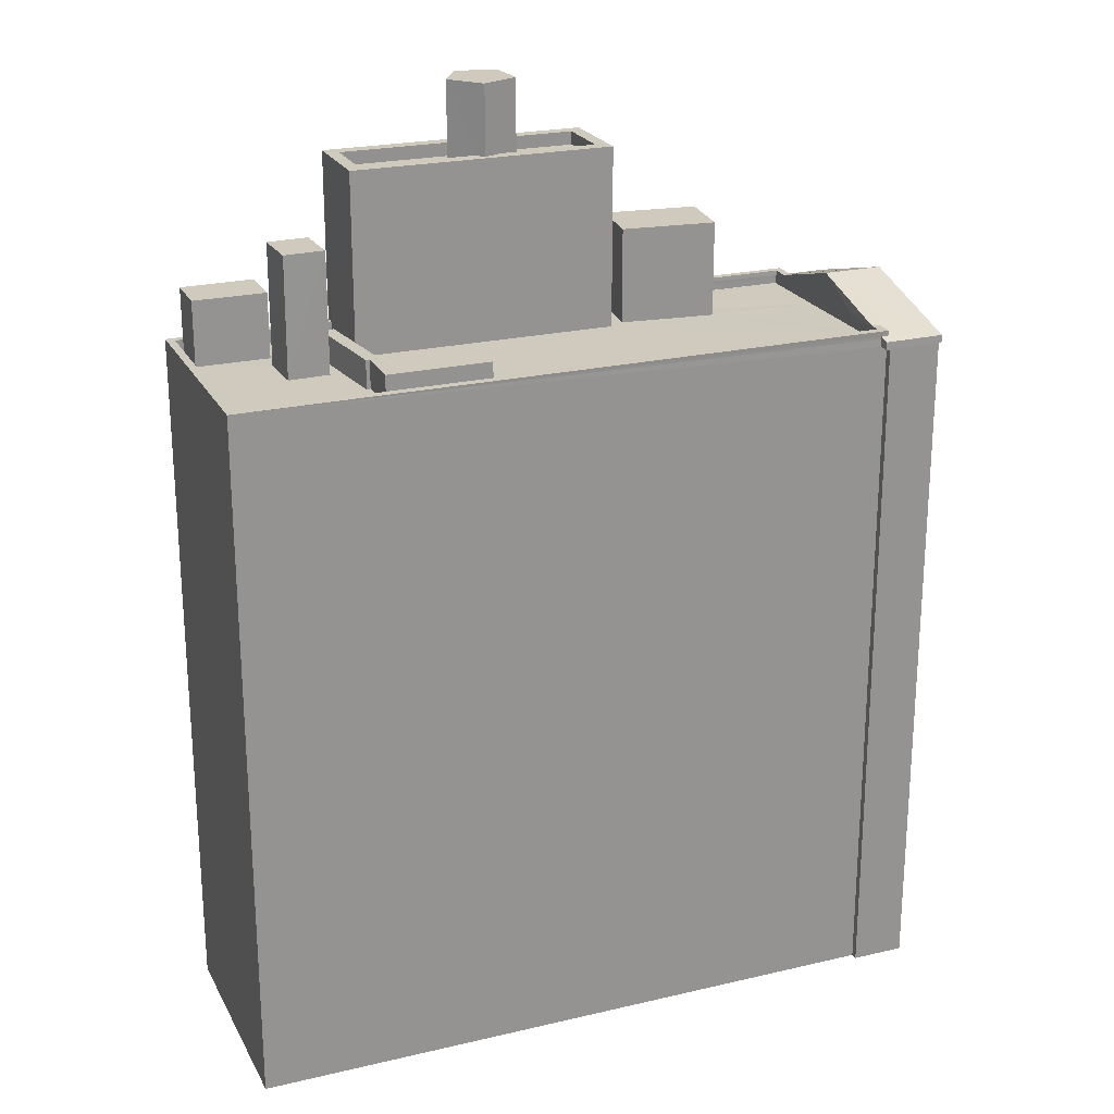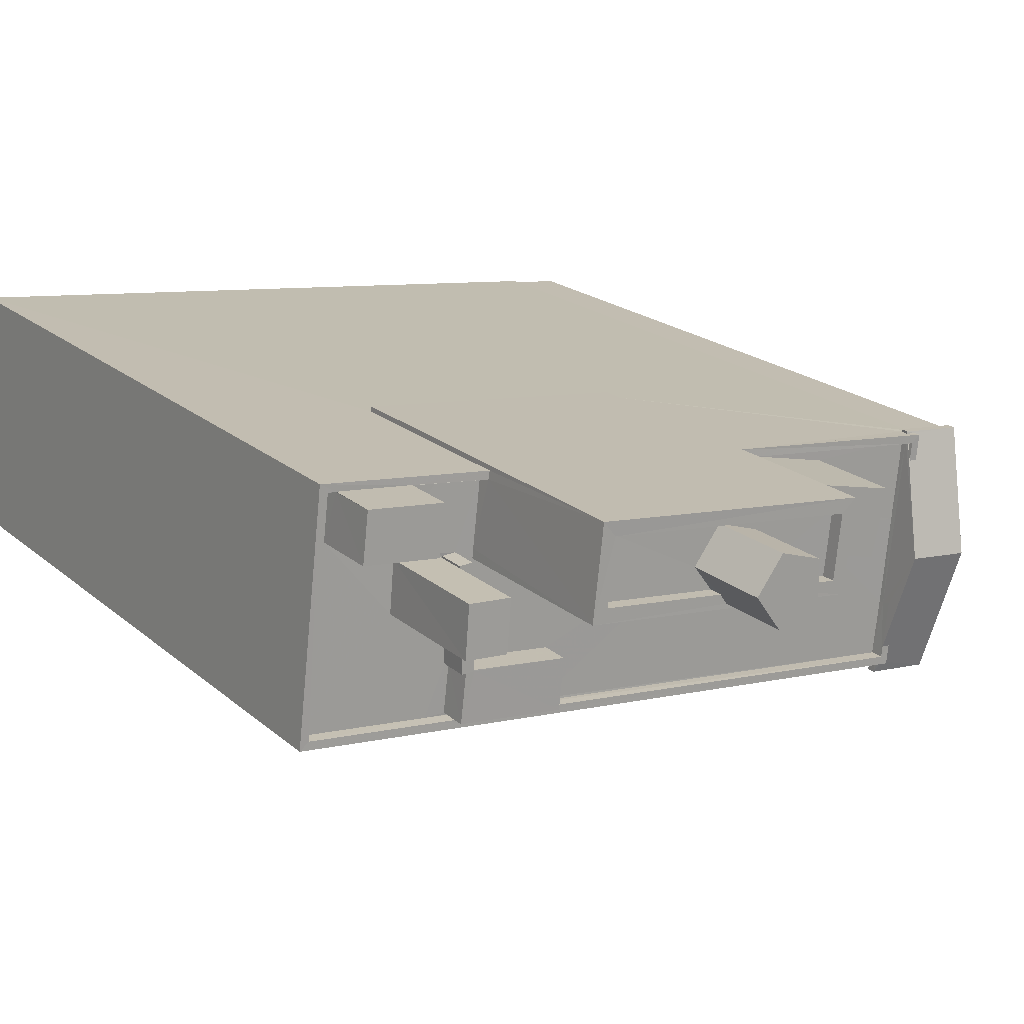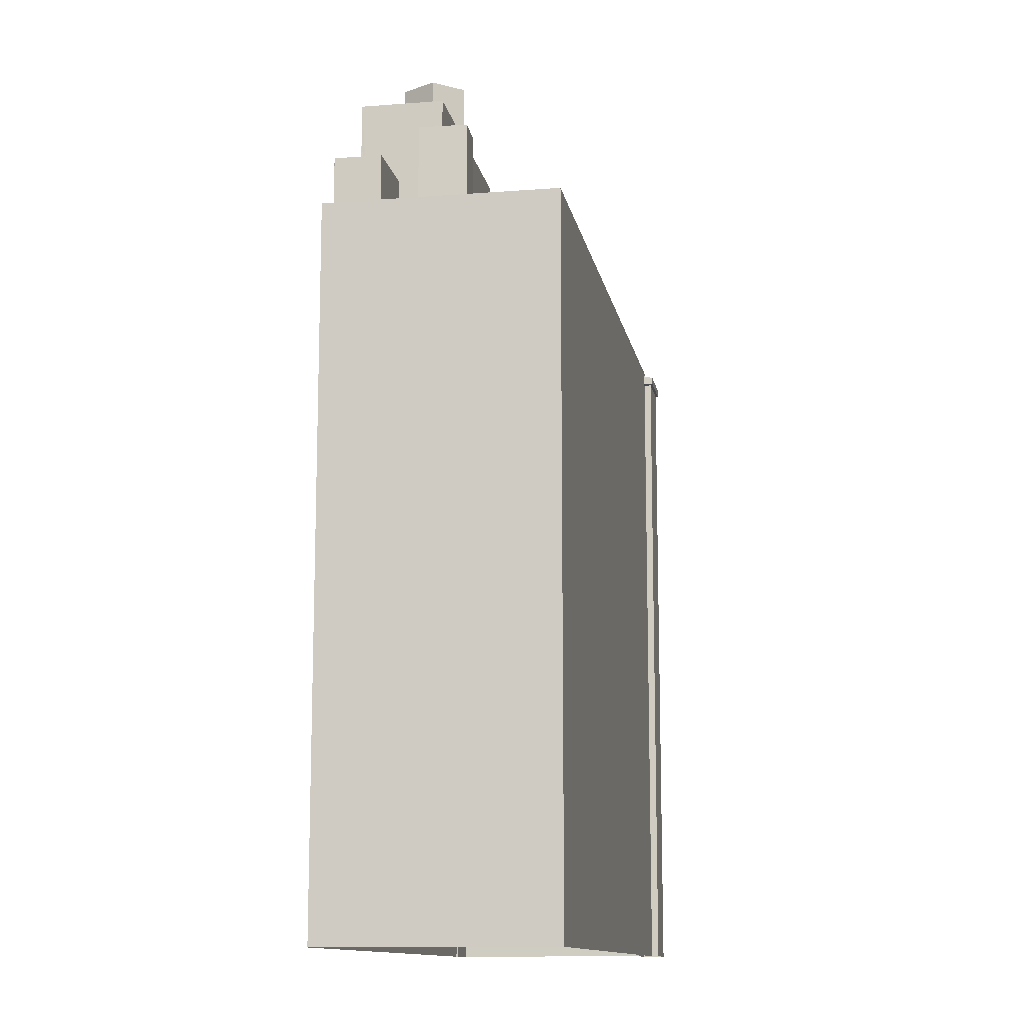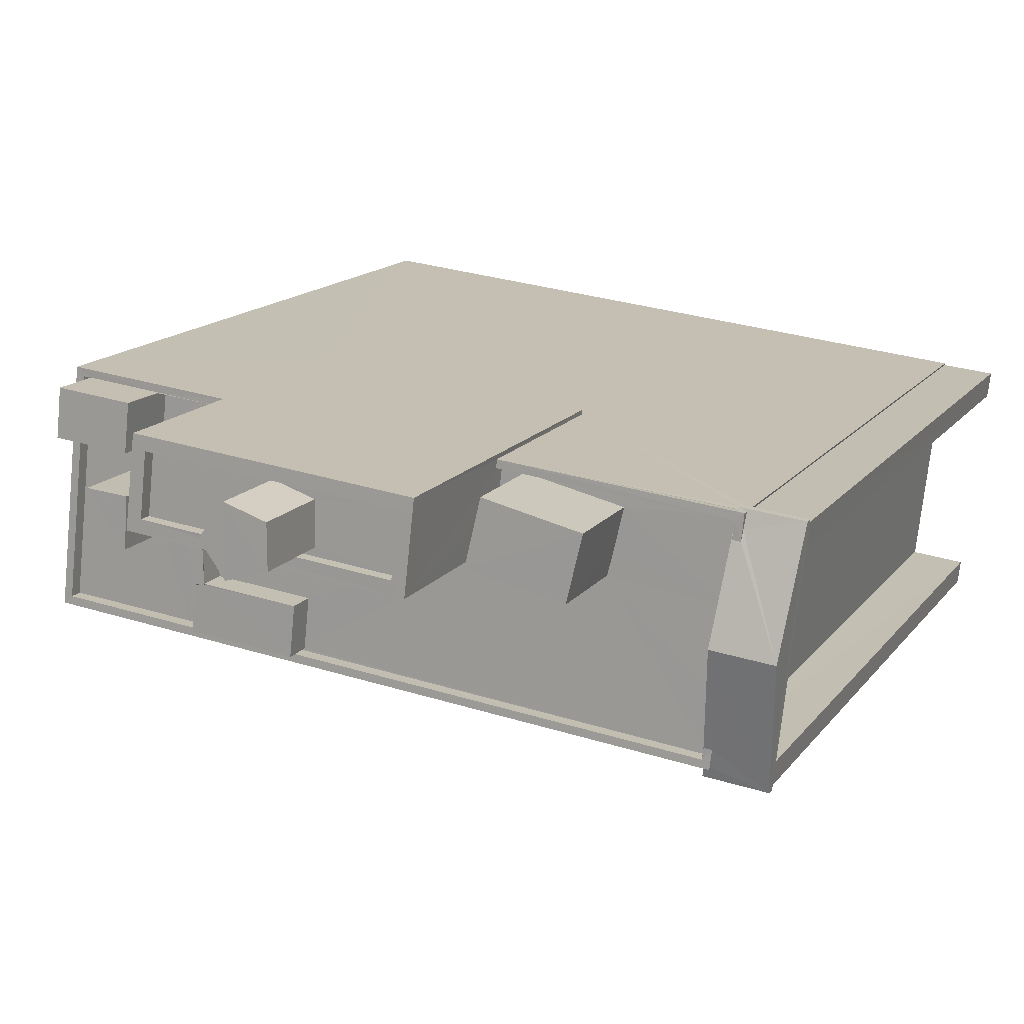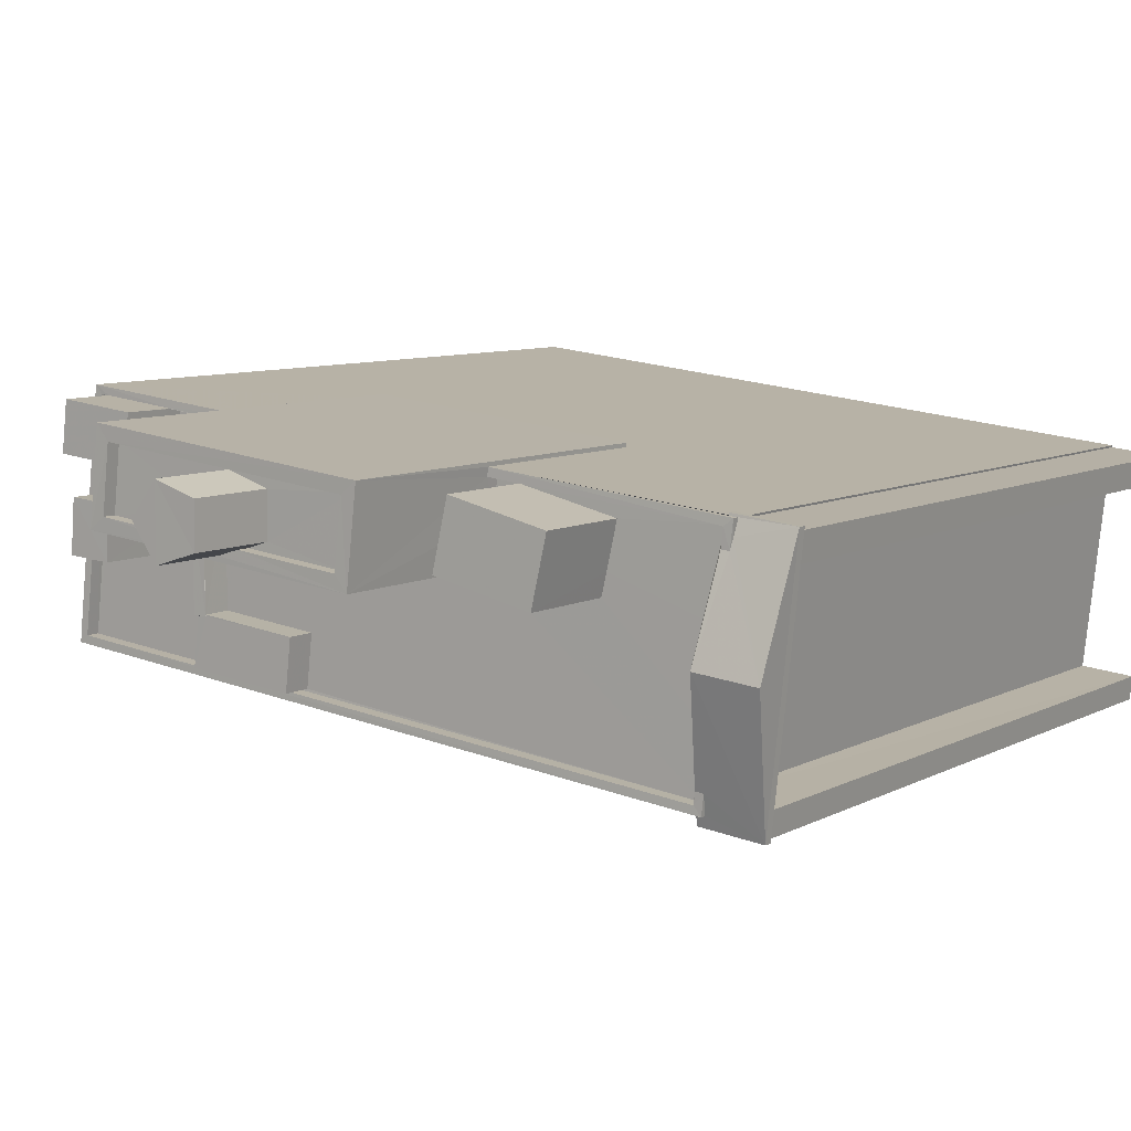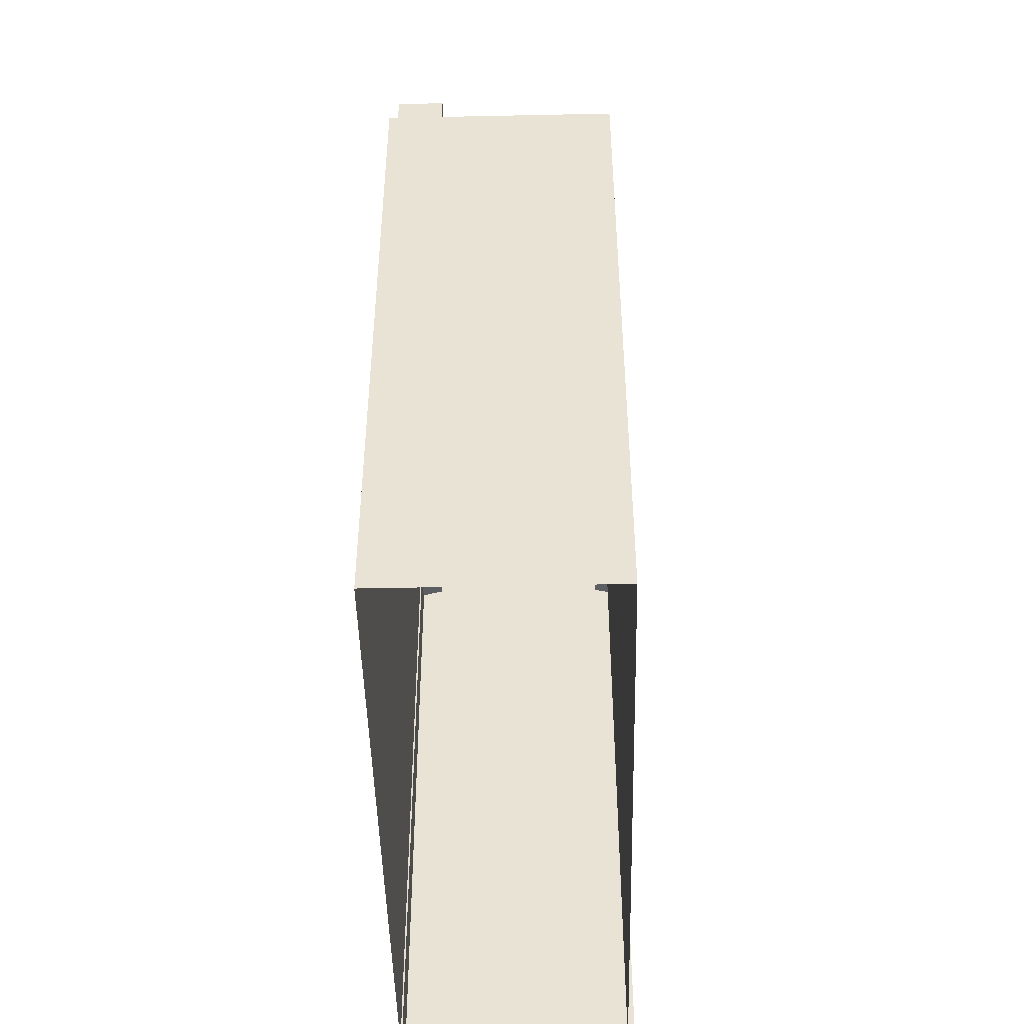
<metadata>
{"format":"obj","ext":"obj","renderer":"f3d","projection":"perspective","resolution":1024,"background":"white","views":[{"elev":23.0,"azim":-28.3,"up":"+Z"},{"elev":19.8,"azim":-33.2,"up":"+Y"},{"elev":-12.2,"azim":-86.1,"up":"+Z"},{"elev":14.6,"azim":23.3,"up":"+Y"},{"elev":7.9,"azim":34.5,"up":"+Y"},{"elev":-47.1,"azim":-95.1,"up":"+Z"}]}
</metadata>
<code>
v -8.889e+04 -9.873e+04 8.844
v -8.89e+04 -9.873e+04 8.844
v -8.89e+04 -9.873e+04 8.844
v -8.889e+04 -9.873e+04 8.844
v -8.889e+04 -9.873e+04 8.844
v -8.889e+04 -9.873e+04 8.843
v -8.889e+04 -9.873e+04 8.843
v -8.889e+04 -9.873e+04 8.843
v -8.889e+04 -9.873e+04 8.843
v -8.889e+04 -9.873e+04 8.844
v -8.889e+04 -9.873e+04 8.844
v -8.889e+04 -9.873e+04 8.843
v -8.889e+04 -9.873e+04 22.01
v -8.889e+04 -9.873e+04 22.01
v -8.889e+04 -9.873e+04 22.01
v -8.889e+04 -9.873e+04 22.01
v -8.889e+04 -9.873e+04 22.01
v -8.889e+04 -9.873e+04 22.01
v -8.889e+04 -9.873e+04 22.01
v -8.889e+04 -9.873e+04 22.01
v -8.889e+04 -9.873e+04 22.01
v -8.889e+04 -9.873e+04 22.01
v -8.889e+04 -9.873e+04 22.01
v -8.889e+04 -9.873e+04 22.01
v -8.889e+04 -9.873e+04 22.01
v -8.889e+04 -9.873e+04 22.01
v -8.889e+04 -9.873e+04 22.01
v -8.889e+04 -9.873e+04 22.01
v -8.889e+04 -9.873e+04 18.51
v -8.89e+04 -9.873e+04 18.51
v -8.889e+04 -9.873e+04 18.51
v -8.89e+04 -9.873e+04 18.51
v -8.889e+04 -9.873e+04 22.82
v -8.889e+04 -9.873e+04 22.16
v -8.889e+04 -9.873e+04 22.82
v -8.889e+04 -9.873e+04 22.16
v -8.889e+04 -9.873e+04 22.16
v -8.889e+04 -9.873e+04 22.17
v -8.889e+04 -9.873e+04 22.17
v -8.889e+04 -9.873e+04 22.25
v -8.889e+04 -9.873e+04 22.31
v -8.889e+04 -9.873e+04 22.31
v -8.889e+04 -9.873e+04 22.31
v -8.889e+04 -9.873e+04 22.31
v -8.889e+04 -9.873e+04 22.31
v -8.89e+04 -9.873e+04 22.31
v -8.89e+04 -9.873e+04 22.31
v -8.89e+04 -9.873e+04 22.31
v -8.89e+04 -9.873e+04 22.31
v -8.89e+04 -9.873e+04 22.31
v -8.89e+04 -9.873e+04 22.31
v -8.89e+04 -9.873e+04 22.31
v -8.89e+04 -9.873e+04 22.31
v -8.89e+04 -9.873e+04 22.31
v -8.89e+04 -9.873e+04 22.31
v -8.889e+04 -9.873e+04 23.88
v -8.889e+04 -9.873e+04 23.88
v -8.889e+04 -9.873e+04 23.88
v -8.889e+04 -9.873e+04 23.88
v -8.889e+04 -9.873e+04 22.22
v -8.889e+04 -9.873e+04 22.16
v -8.889e+04 -9.873e+04 22.22
v -8.89e+04 -9.873e+04 22.06
v -8.889e+04 -9.873e+04 22.06
v -8.89e+04 -9.873e+04 22.06
v -8.89e+04 -9.873e+04 22.06
v -8.89e+04 -9.873e+04 22.06
v -8.889e+04 -9.873e+04 22.06
v -8.889e+04 -9.873e+04 22.06
v -8.89e+04 -9.873e+04 22.06
v -8.89e+04 -9.873e+04 22.06
v -8.889e+04 -9.873e+04 22.06
v -8.889e+04 -9.873e+04 22.06
v -8.89e+04 -9.873e+04 22.06
v -8.89e+04 -9.873e+04 22.06
v -8.89e+04 -9.873e+04 22.06
v -8.89e+04 -9.873e+04 22.06
v -8.889e+04 -9.873e+04 22.06
v -8.889e+04 -9.873e+04 22.06
v -8.889e+04 -9.873e+04 22.06
v -8.889e+04 -9.873e+04 22.06
v -8.89e+04 -9.873e+04 22.06
v -8.89e+04 -9.873e+04 22.06
v -8.89e+04 -9.873e+04 22.06
v -8.889e+04 -9.873e+04 22.17
v -8.889e+04 -9.873e+04 22.31
v -8.889e+04 -9.873e+04 22.31
v -8.889e+04 -9.873e+04 22.31
v -8.889e+04 -9.873e+04 22.31
v -8.889e+04 -9.873e+04 22.31
v -8.889e+04 -9.873e+04 22.31
v -8.89e+04 -9.873e+04 22.06
v -8.89e+04 -9.873e+04 22.06
v -8.89e+04 -9.873e+04 22.06
v -8.89e+04 -9.873e+04 24.34
v -8.89e+04 -9.873e+04 24.34
v -8.89e+04 -9.873e+04 24.34
v -8.89e+04 -9.873e+04 24.34
v -8.889e+04 -9.873e+04 25.26
v -8.889e+04 -9.873e+04 25.26
v -8.89e+04 -9.873e+04 25.26
v -8.89e+04 -9.873e+04 25.26
v -8.89e+04 -9.873e+04 25.26
v -8.89e+04 -9.873e+04 25.26
v -8.89e+04 -9.873e+04 25.26
v -8.889e+04 -9.873e+04 25.26
v -8.89e+04 -9.873e+04 25.26
v -8.889e+04 -9.873e+04 25.26
v -8.89e+04 -9.873e+04 22.6
v -8.89e+04 -9.873e+04 22.6
v -8.89e+04 -9.873e+04 22.6
v -8.89e+04 -9.873e+04 22.6
v -8.89e+04 -9.873e+04 22.6
v -8.89e+04 -9.873e+04 22.6
v -8.89e+04 -9.873e+04 23.3
v -8.89e+04 -9.873e+04 23.3
v -8.89e+04 -9.873e+04 23.3
v -8.89e+04 -9.873e+04 23.3
v -8.889e+04 -9.873e+04 22.22
v -8.889e+04 -9.873e+04 22.22
v -8.889e+04 -9.873e+04 22.06
v -8.889e+04 -9.873e+04 22.06
v -8.889e+04 -9.873e+04 22.06
v -8.889e+04 -9.873e+04 22.06
v -8.889e+04 -9.873e+04 26.83
v -8.89e+04 -9.873e+04 26.83
v -8.889e+04 -9.873e+04 26.83
v -8.89e+04 -9.873e+04 26.83
v -8.89e+04 -9.873e+04 26.83
v -8.89e+04 -9.873e+04 22.6
v -8.89e+04 -9.873e+04 22.6
v -8.89e+04 -9.873e+04 22.6
v -8.89e+04 -9.873e+04 22.6
v -8.89e+04 -9.873e+04 25.51
v -8.89e+04 -9.873e+04 25.51
v -8.89e+04 -9.873e+04 25.51
v -8.889e+04 -9.873e+04 25.51
v -8.889e+04 -9.873e+04 25.51
v -8.889e+04 -9.873e+04 25.51
v -8.89e+04 -9.873e+04 25.51
v -8.89e+04 -9.873e+04 25.51
v -8.89e+04 -9.873e+04 25.51
v -8.889e+04 -9.873e+04 25.51
v -8.89e+04 -9.873e+04 25.51
v -8.89e+04 -9.873e+04 22.06
v -8.89e+04 -9.873e+04 22.06
v -8.89e+04 -9.873e+04 22.06
v -8.89e+04 -9.873e+04 22.06
v -8.89e+04 -9.873e+04 22.06
v -8.89e+04 -9.873e+04 22.06
v -8.89e+04 -9.873e+04 22.06
v -8.89e+04 -9.873e+04 22.06
v -8.889e+04 -9.873e+04 22.16
v -8.889e+04 -9.873e+04 22.16
v -8.889e+04 -9.873e+04 22.16
v -8.889e+04 -9.873e+04 22.16
f 1 2 3
f 3 4 5
f 6 7 8
f 9 7 2
f 10 5 11
f 8 7 12
f 1 5 10
f 9 2 1
f 9 12 7
f 1 3 5
f 13 14 15
f 16 17 18
f 15 14 19
f 20 21 22
f 23 18 17
f 22 19 23
f 24 15 25
f 21 26 22
f 27 17 16
f 25 19 26
f 22 23 28
f 23 17 28
f 15 19 25
f 22 26 19
f 29 30 31
f 29 32 30
f 33 34 35
f 36 37 38
f 37 39 38
f 40 35 36
f 40 36 38
f 41 42 43
f 44 43 42
f 45 44 42
f 45 46 47
f 48 49 50
f 50 49 51
f 46 51 47
f 45 42 46
f 52 48 50
f 53 54 55
f 46 53 51
f 55 50 51
f 53 55 51
f 56 57 58
f 56 59 57
f 33 43 44
f 33 44 34
f 60 61 34
f 60 62 61
f 44 60 34
f 63 64 65
f 66 63 67
f 64 68 69
f 70 71 66
f 69 68 72
f 69 72 73
f 74 75 76
f 77 75 74
f 78 79 80
f 70 66 67
f 81 79 78
f 67 82 83
f 75 84 81
f 79 81 69
f 63 65 82
f 75 77 84
f 84 65 81
f 65 64 81
f 63 82 67
f 81 64 69
f 37 85 39
f 86 87 88
f 88 87 89
f 86 90 87
f 89 87 91
f 71 70 92
f 93 92 74
f 74 76 94
f 92 70 74
f 93 74 94
f 95 96 97
f 98 95 97
f 99 100 101
f 102 103 104
f 102 105 103
f 106 100 99
f 107 106 105
f 102 107 105
f 108 106 107
f 108 100 106
f 109 110 111
f 112 111 113
f 113 111 114
f 111 110 114
f 115 116 117
f 115 118 116
f 40 89 35
f 33 35 89
f 119 120 91
f 120 33 91
f 33 89 91
f 78 80 121
f 122 78 121
f 122 121 123
f 124 73 72
f 124 72 123
f 121 124 123
f 125 126 127
f 127 126 128
f 126 129 128
f 130 131 132
f 130 133 131
f 134 135 136
f 137 138 139
f 135 138 140
f 141 140 142
f 136 135 141
f 143 138 137
f 144 138 143
f 140 138 144
f 141 135 140
f 136 137 139
f 134 136 139
f 93 145 146
f 146 92 93
f 63 147 148
f 149 150 151
f 148 150 149
f 63 66 147
f 92 146 152
f 152 146 150
f 147 152 150
f 147 150 148
f 34 19 36
f 34 23 19
f 112 113 84
f 77 112 84
f 137 136 105
f 106 137 105
f 25 10 11
f 25 26 10
f 99 137 106
f 99 143 137
f 113 114 65
f 84 113 65
f 151 150 54
f 55 54 118
f 118 54 116
f 54 150 116
f 119 91 87
f 146 116 150
f 146 117 116
f 138 135 75
f 81 138 75
f 68 153 72
f 72 154 123
f 72 153 154
f 125 107 126
f 125 108 107
f 53 148 149
f 53 46 148
f 69 73 59
f 73 124 57
f 59 73 57
f 152 98 92
f 152 95 98
f 110 109 83
f 82 110 83
f 151 53 149
f 151 54 53
f 6 28 17
f 6 8 28
f 29 31 86
f 31 139 86
f 78 138 81
f 90 139 138
f 122 90 78
f 86 139 90
f 78 90 138
f 66 71 97
f 71 92 98
f 97 71 98
f 23 61 18
f 23 34 61
f 155 85 37
f 50 55 118
f 115 50 118
f 88 40 38
f 88 89 40
f 102 142 129
f 129 142 128
f 102 104 142
f 128 142 140
f 97 96 147
f 66 97 147
f 20 12 9
f 20 22 12
f 141 103 105
f 136 141 105
f 96 95 152
f 147 96 152
f 36 14 37
f 36 19 14
f 123 154 122
f 119 87 120
f 154 120 90
f 122 154 90
f 120 87 90
f 134 139 31
f 30 134 31
f 39 88 38
f 88 85 86
f 3 51 32
f 4 29 15
f 51 49 32
f 4 3 29
f 15 29 13
f 29 86 13
f 86 155 13
f 3 32 29
f 88 39 85
f 85 155 86
f 60 44 45
f 101 100 144
f 140 144 128
f 128 144 127
f 144 100 127
f 58 57 124
f 121 58 124
f 24 11 5
f 24 25 11
f 146 52 117
f 117 52 115
f 146 145 52
f 115 52 50
f 145 93 52
f 93 94 48
f 52 93 48
f 111 130 109
f 83 109 67
f 67 109 132
f 109 130 132
f 21 1 10
f 26 21 10
f 34 36 35
f 148 46 63
f 63 42 64
f 63 46 42
f 65 110 82
f 65 114 110
f 59 56 79
f 69 59 79
f 42 153 64
f 64 153 68
f 41 153 42
f 121 80 58
f 80 79 56
f 80 56 58
f 24 4 15
f 24 5 4
f 22 8 12
f 22 28 8
f 27 7 6
f 17 27 6
f 154 153 33
f 154 33 120
f 41 43 33
f 153 41 33
f 51 3 2
f 47 51 2
f 101 143 99
f 101 144 143
f 62 156 61
f 131 133 74
f 70 131 74
f 130 112 133
f 133 112 74
f 130 111 112
f 74 112 77
f 16 18 61
f 156 16 61
f 142 103 141
f 142 104 103
f 7 27 16
f 2 7 16
f 60 45 62
f 2 16 47
f 62 45 47
f 156 62 47
f 16 156 47
f 127 108 125
f 127 100 108
f 20 1 21
f 20 9 1
f 13 155 37
f 14 13 37
f 49 30 32
f 30 49 134
f 76 75 135
f 135 134 48
f 94 76 48
f 48 134 49
f 76 135 48
f 126 102 129
f 126 107 102
f 70 132 131
f 70 67 132

</code>
